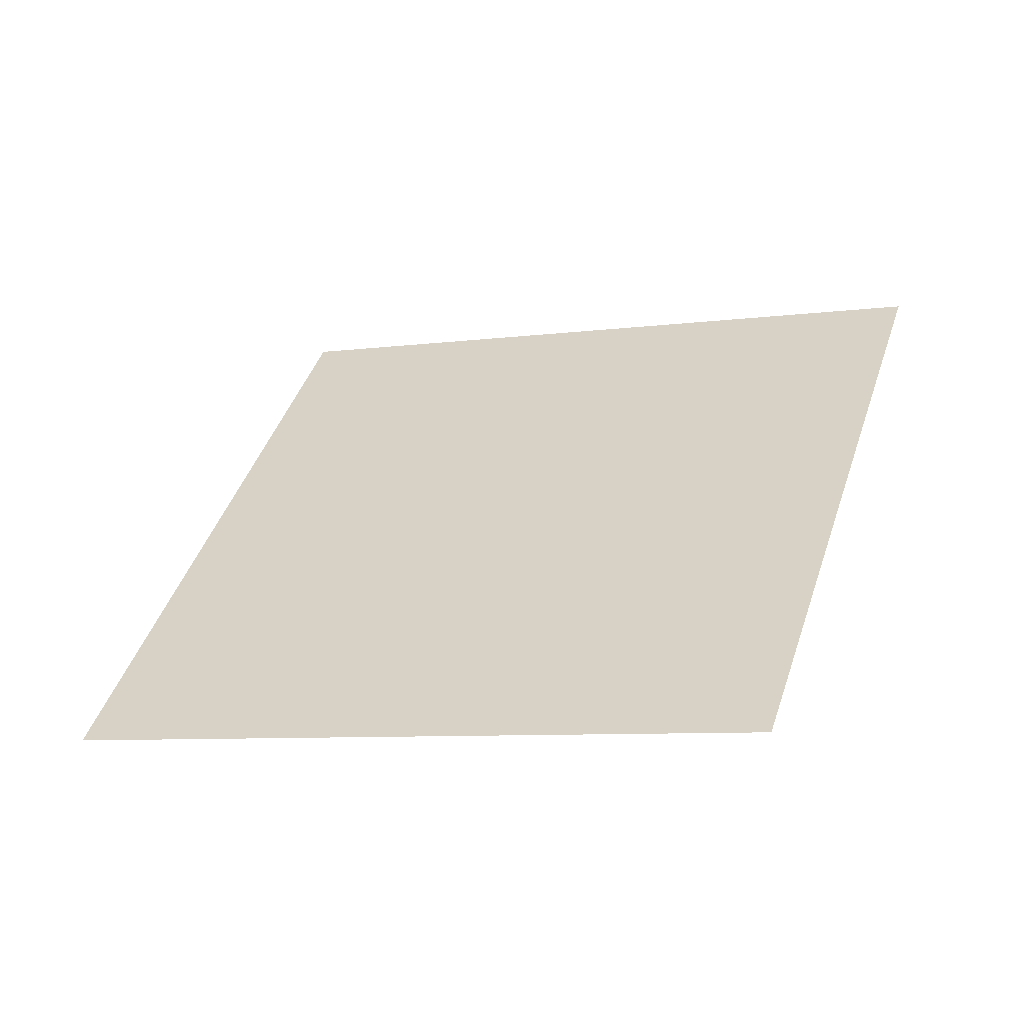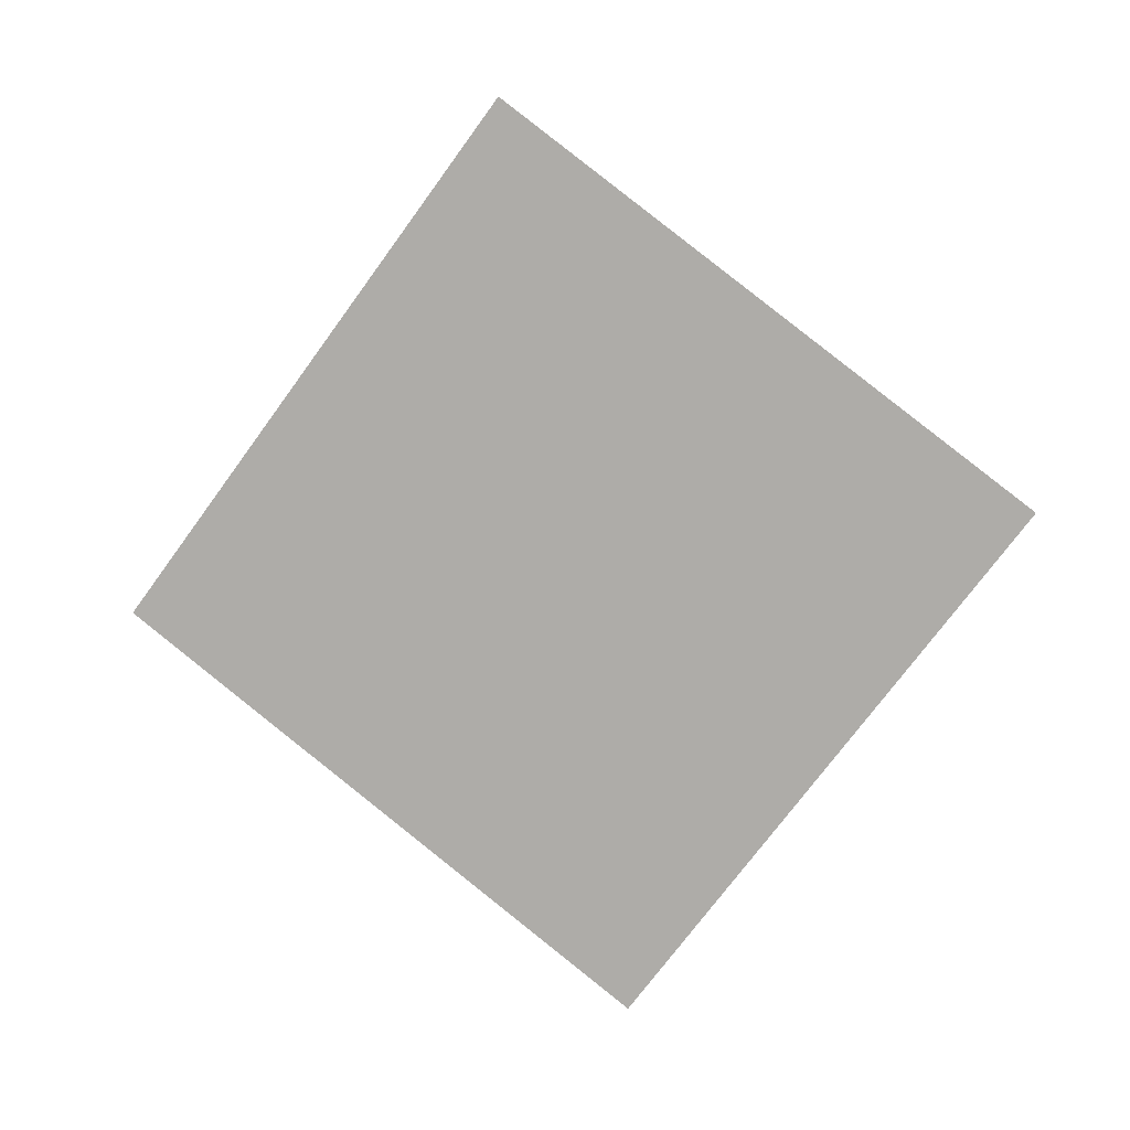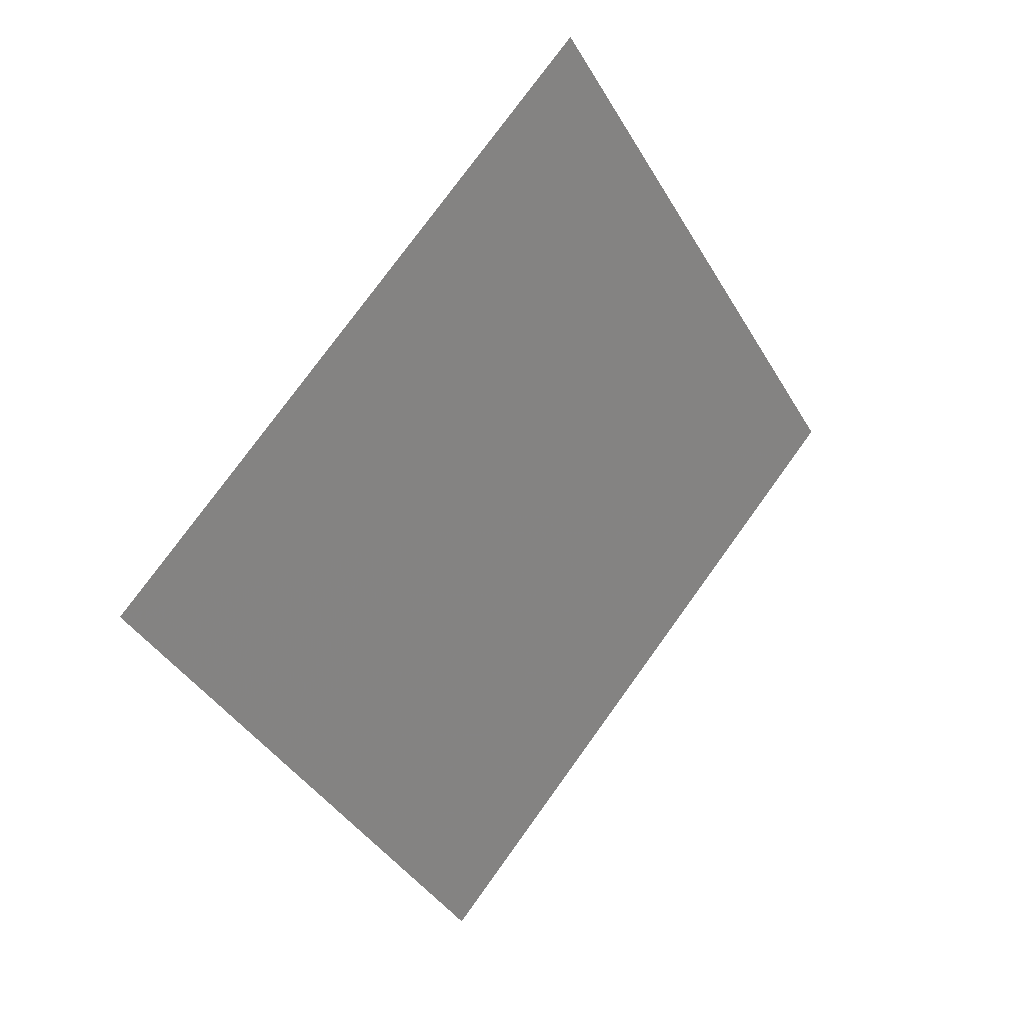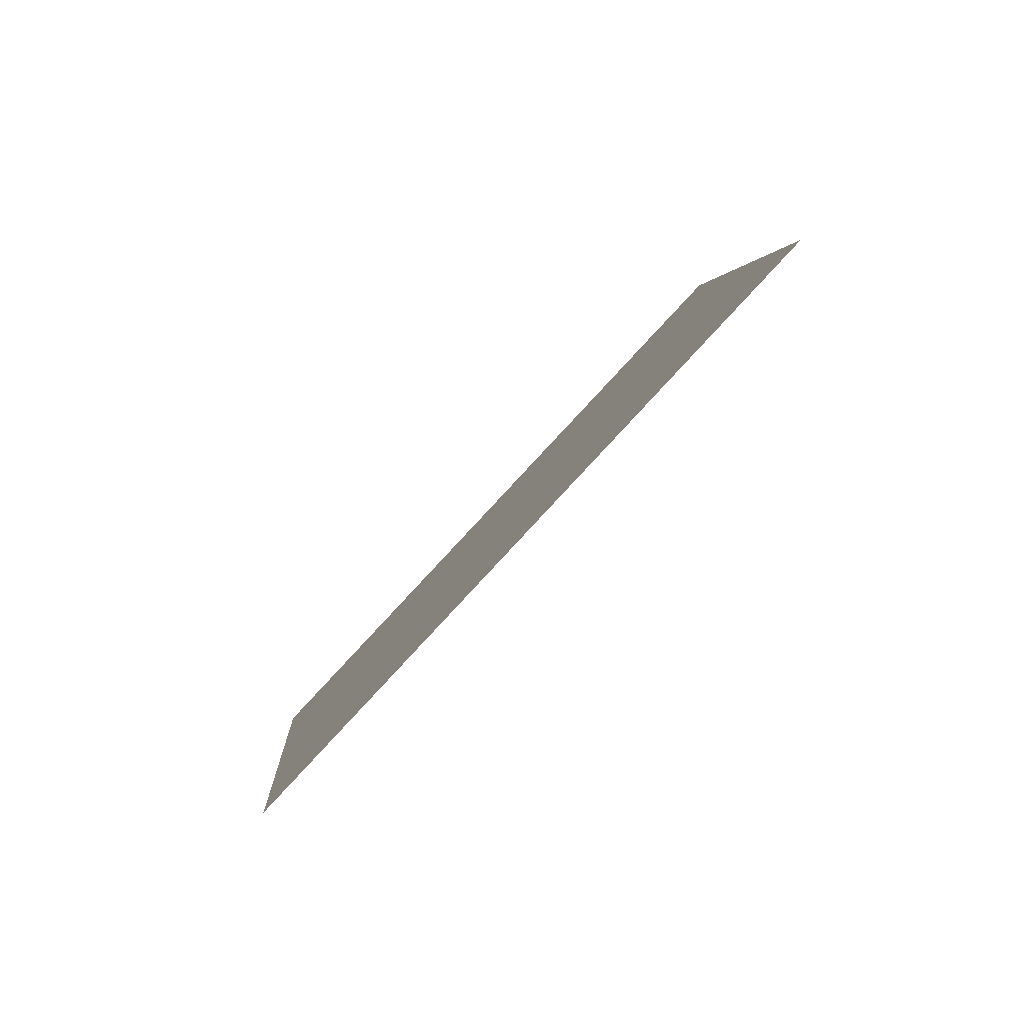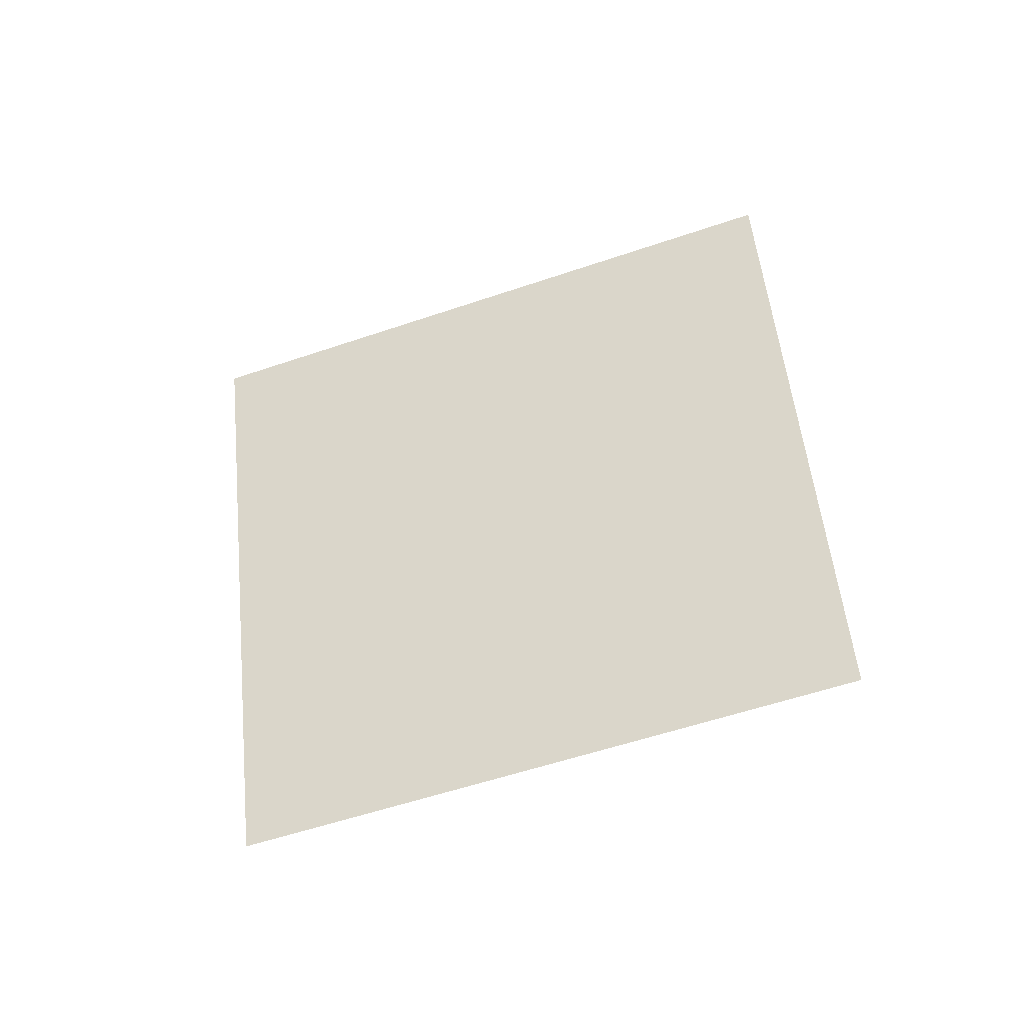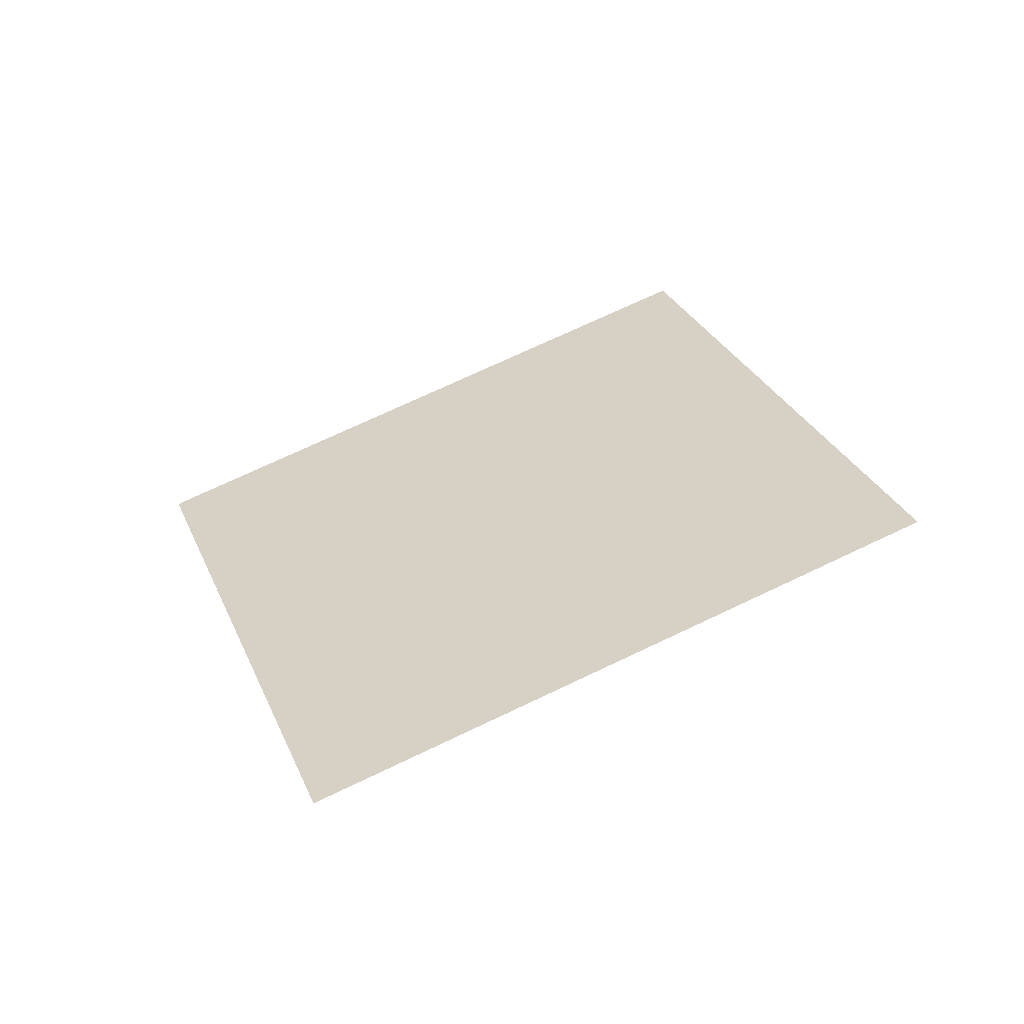
<metadata>
{"format":"obj","ext":"obj","renderer":"f3d","projection":"perspective","resolution":1024,"background":"white","views":[{"elev":-71.8,"azim":31.1,"up":"+Z"},{"elev":-62.1,"azim":168.0,"up":"+Y"},{"elev":49.7,"azim":149.5,"up":"+Z"},{"elev":-62.6,"azim":-115.6,"up":"+Z"},{"elev":43.5,"azim":18.6,"up":"+Y"},{"elev":19.2,"azim":5.1,"up":"+Y"}]}
</metadata>
<code>
o Plane
v -1.946 5.287 2.563
v -1.942 5.286 2.571
v -1.954 5.284 2.566
v -1.95 5.283 2.574
f 2 1 3
f 2 3 4

</code>
